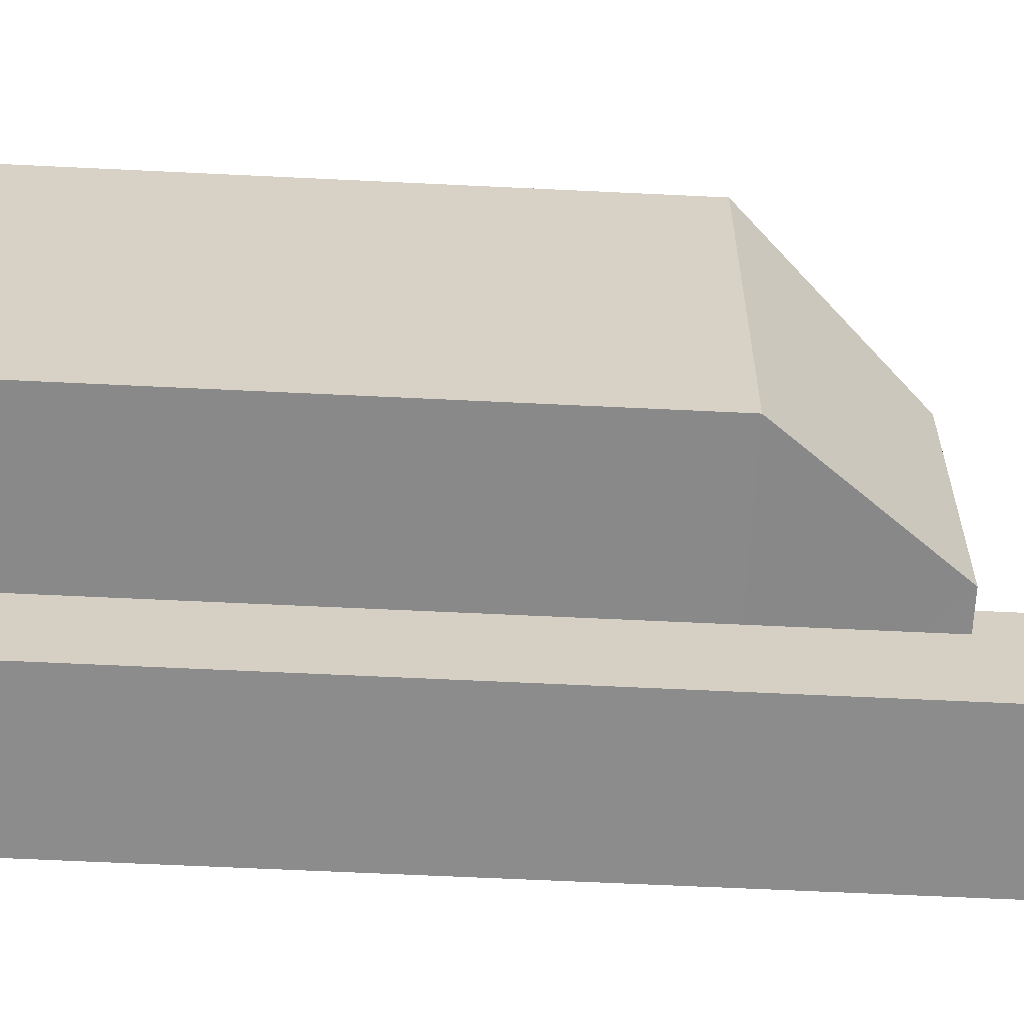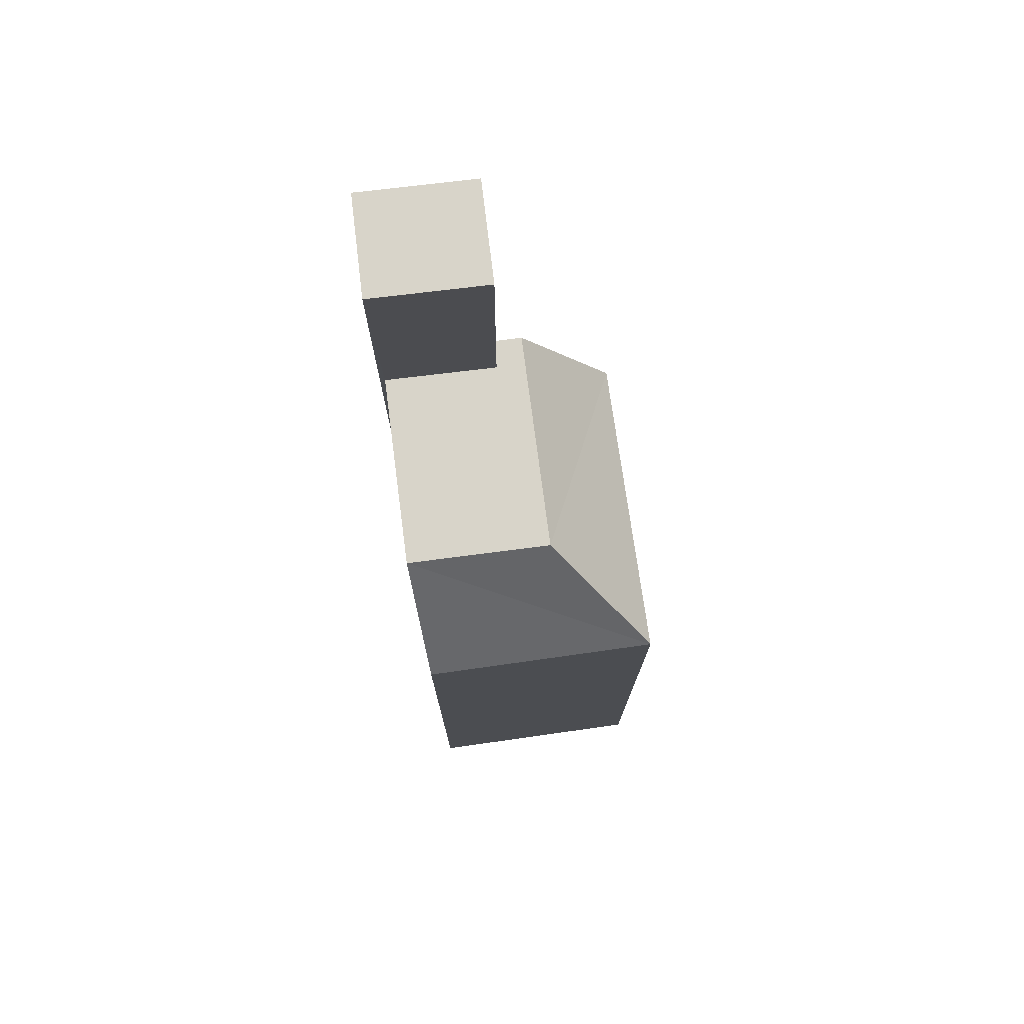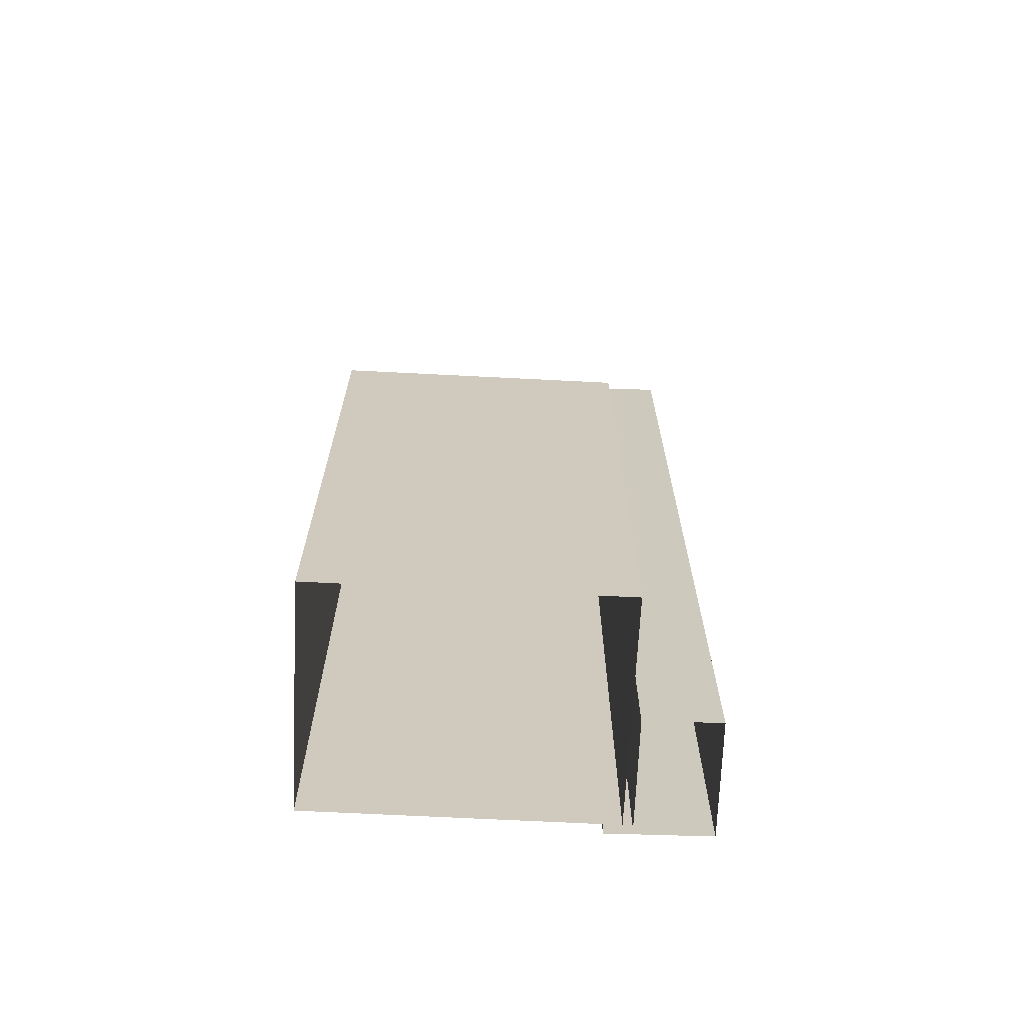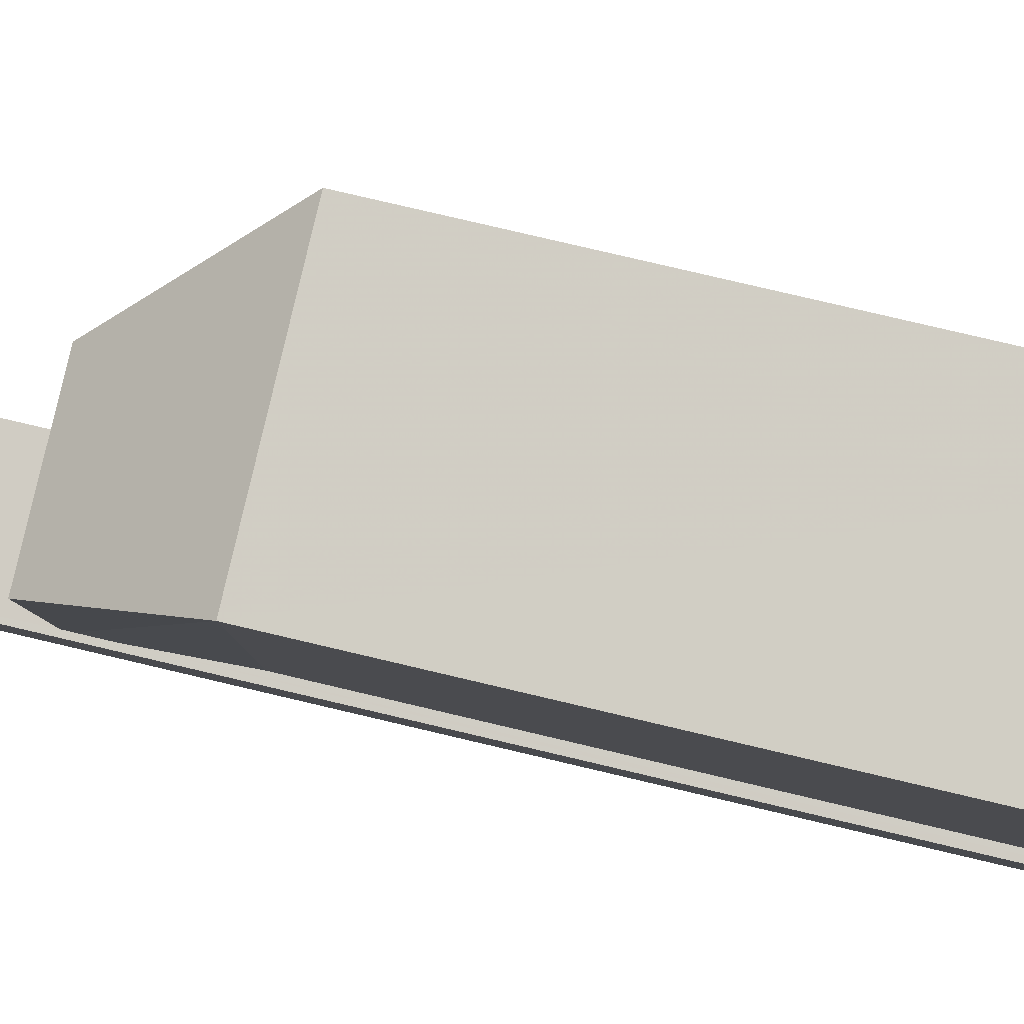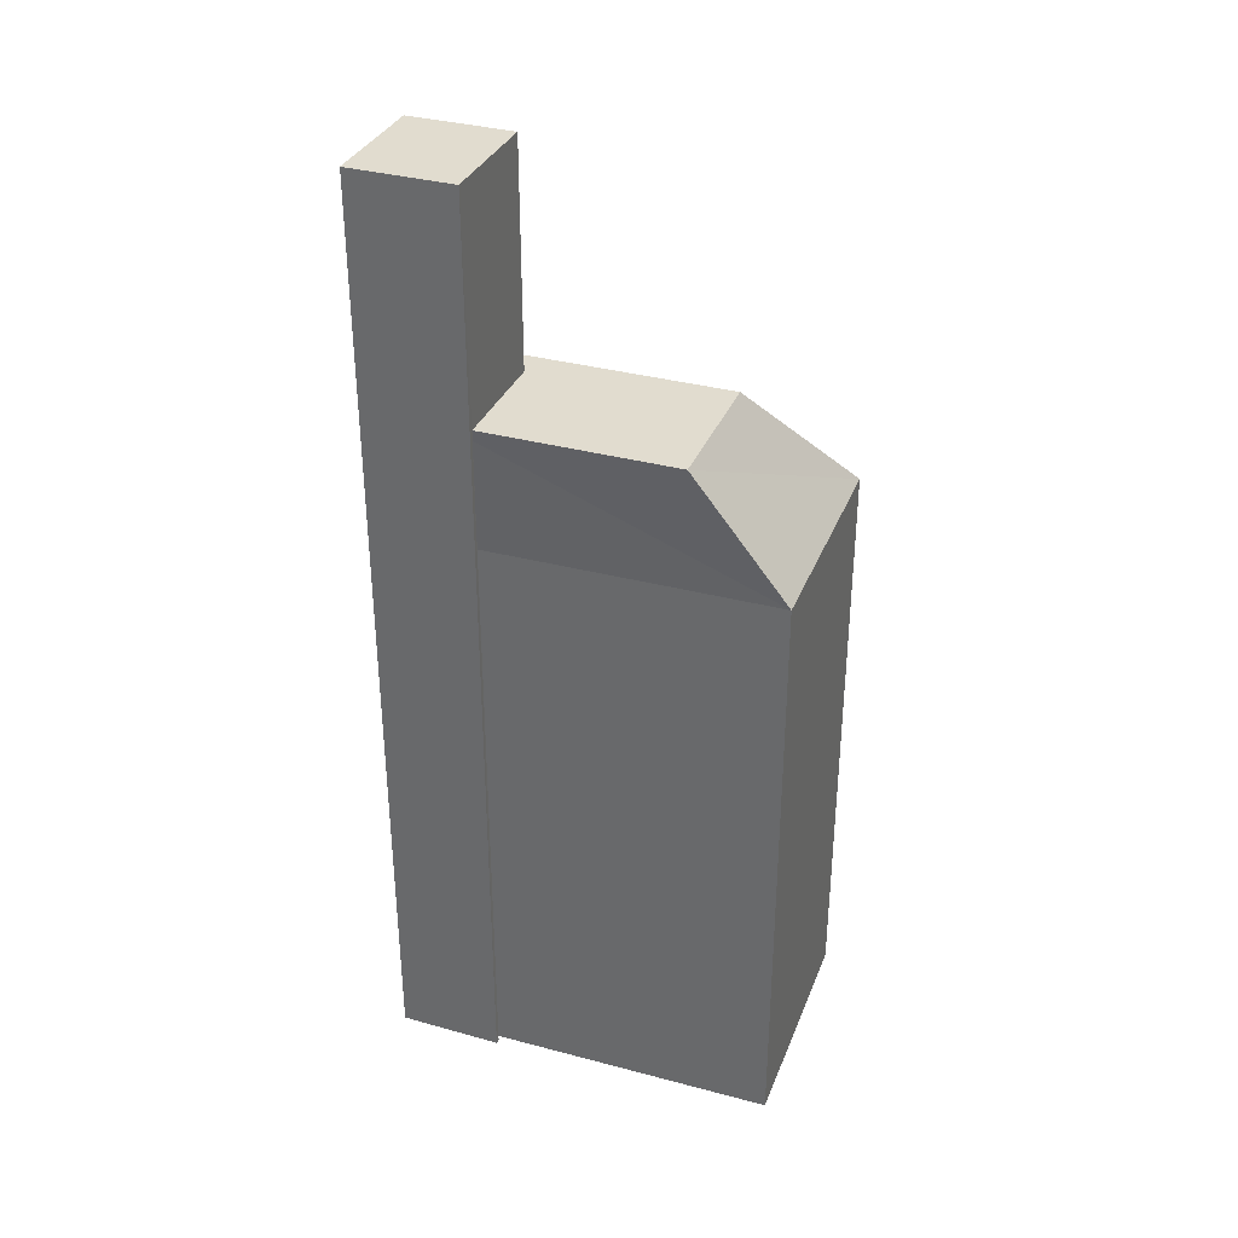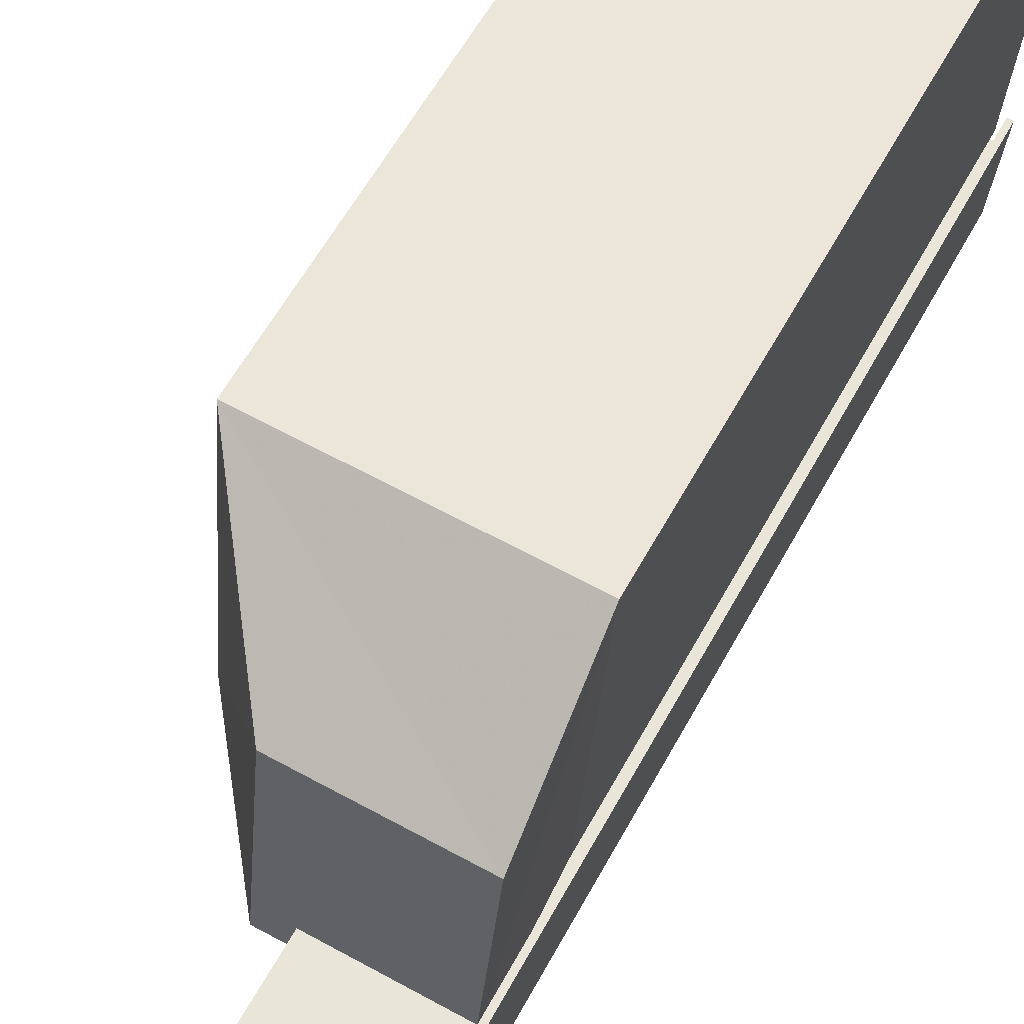
<metadata>
{"format":"obj","ext":"obj","renderer":"f3d","projection":"perspective","resolution":1024,"background":"white","views":[{"elev":-58.7,"azim":-92.9,"up":"+Y"},{"elev":75.2,"azim":167.6,"up":"+Z"},{"elev":-67.6,"azim":-97.3,"up":"+Z"},{"elev":78.4,"azim":103.3,"up":"+Y"},{"elev":34.2,"azim":105.2,"up":"+Z"},{"elev":57.4,"azim":28.0,"up":"+Y"}]}
</metadata>
<code>
v -7176 -3.786e+04 20.03
v -7183 -3.786e+04 20.03
v -7183 -3.786e+04 2.176
v -7176 -3.786e+04 2.173
v -7182 -3.785e+04 2.176
v -7182 -3.785e+04 20.03
v -7176 -3.785e+04 20.03
v -7176 -3.785e+04 2.174
v -7176 -3.786e+04 23.71
v -7176 -3.786e+04 23.71
v -7176 -3.785e+04 23.71
v -7176 -3.786e+04 2.173
v -7176 -3.786e+04 2.173
v -7179 -3.786e+04 2.175
v -7179 -3.786e+04 23.71
v -7180 -3.786e+04 23.71
v -7179 -3.786e+04 30.39
v -7180 -3.786e+04 30.39
v -7180 -3.786e+04 2.174
v -7179 -3.786e+04 23.71
v -7176 -3.786e+04 2.173
v -7176 -3.786e+04 30.39
v -7176 -3.786e+04 2.173
v -7176 -3.786e+04 30.39
v -7180 -3.785e+04 23.71
f 19 13 23
f 23 13 21
f 19 14 13
f 21 13 12
f 3 5 8
f 4 3 8
f 1 2 3
f 4 1 3
f 2 5 3
f 2 6 5
f 7 8 5
f 6 7 5
f 8 1 4
f 8 7 1
f 1 7 9
f 7 10 9
f 7 11 10
f 12 13 9
f 10 12 9
f 9 13 14
f 15 9 14
f 2 1 16
f 1 15 16
f 1 9 15
f 17 15 18
f 18 15 19
f 17 20 15
f 19 15 14
f 21 22 23
f 21 24 22
f 22 19 23
f 22 18 19
f 12 10 21
f 21 10 24
f 24 10 17
f 10 20 17
f 16 25 2
f 2 25 6
f 25 11 6
f 6 11 7
f 10 11 20
f 15 20 16
f 16 20 25
f 20 11 25
f 17 22 24
f 17 18 22

</code>
